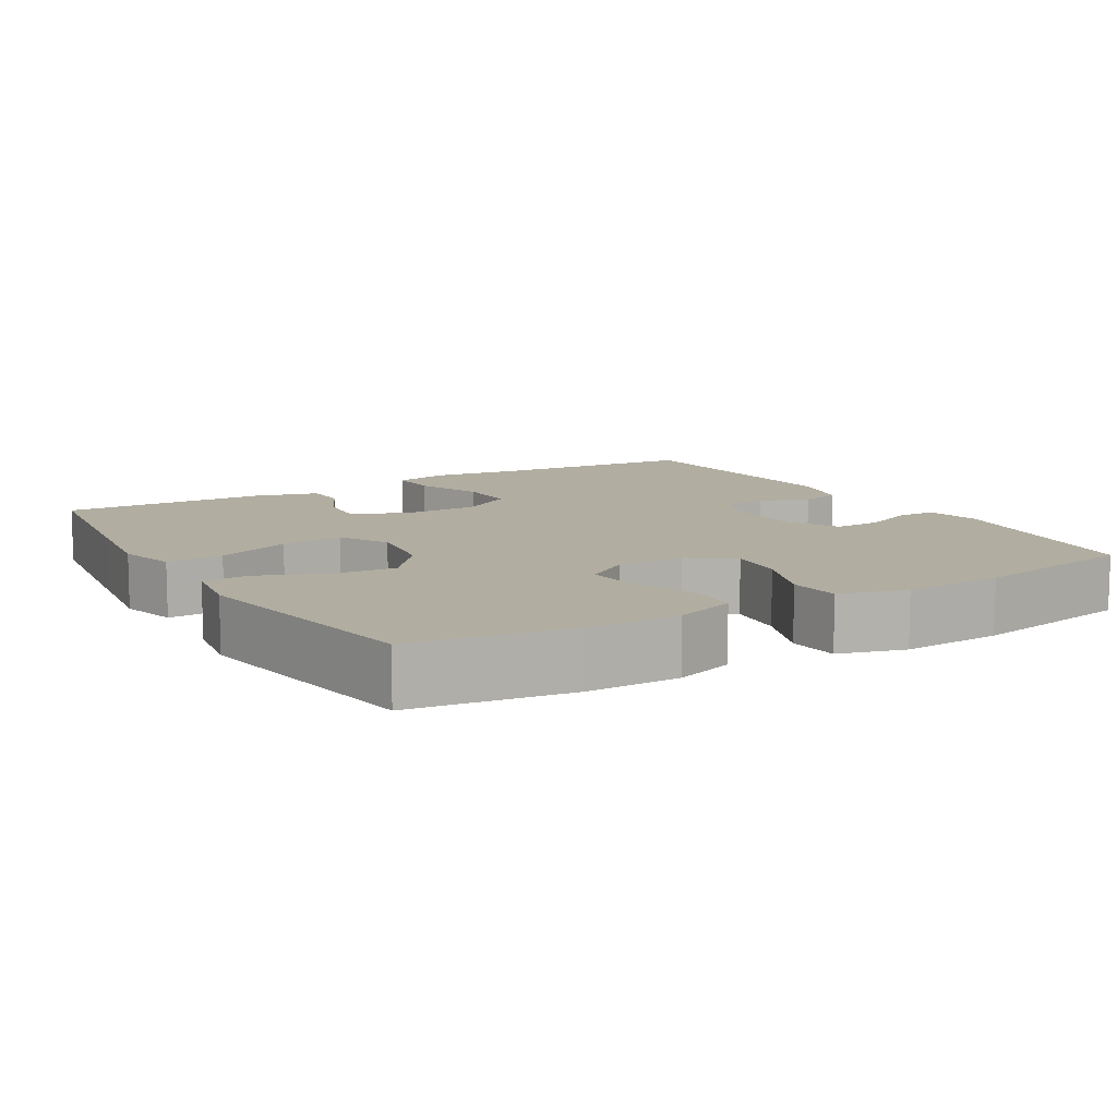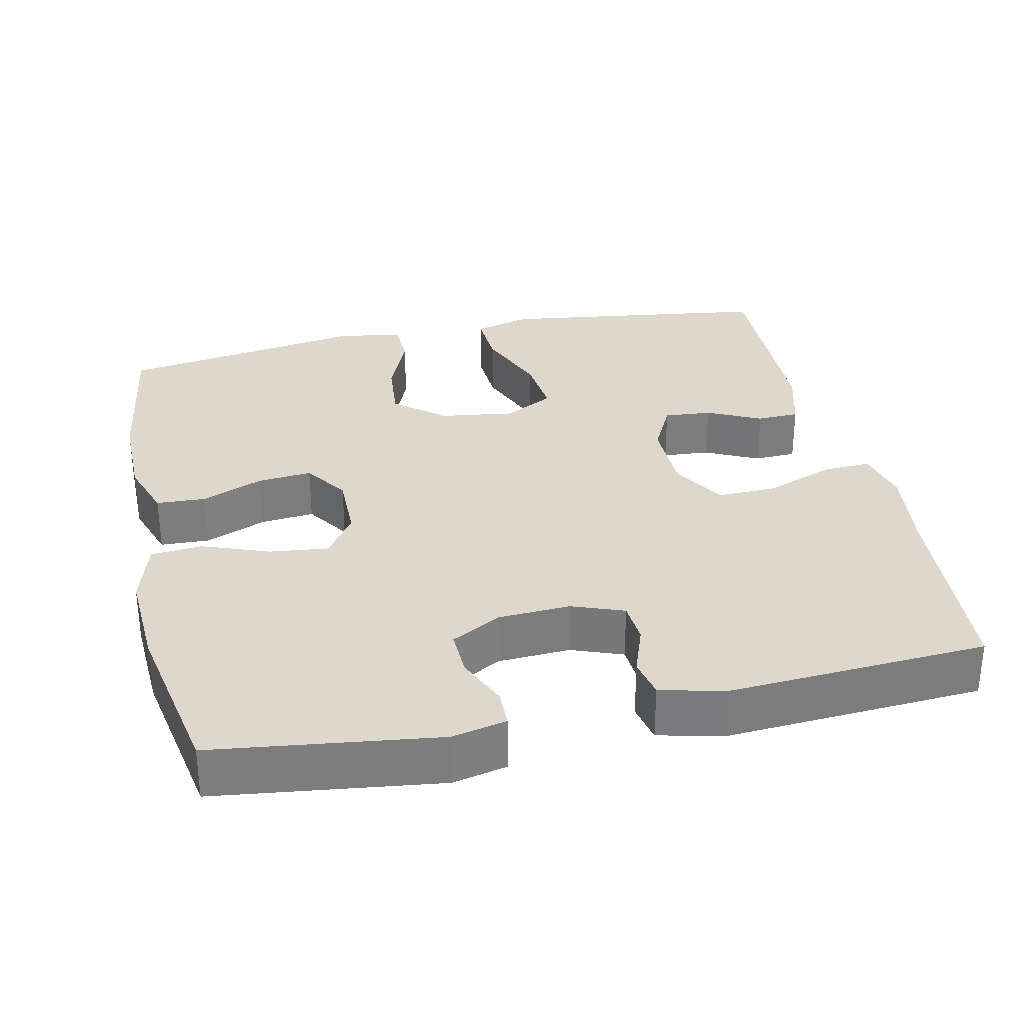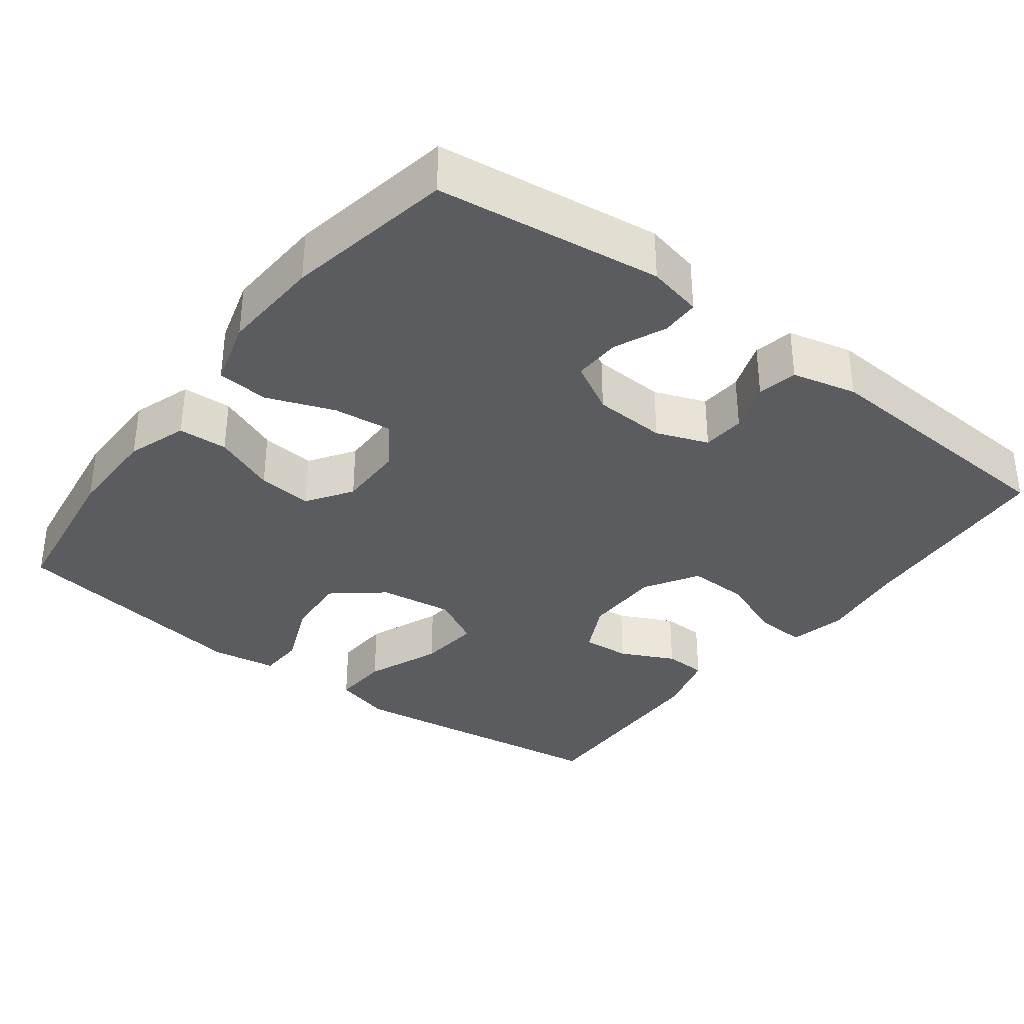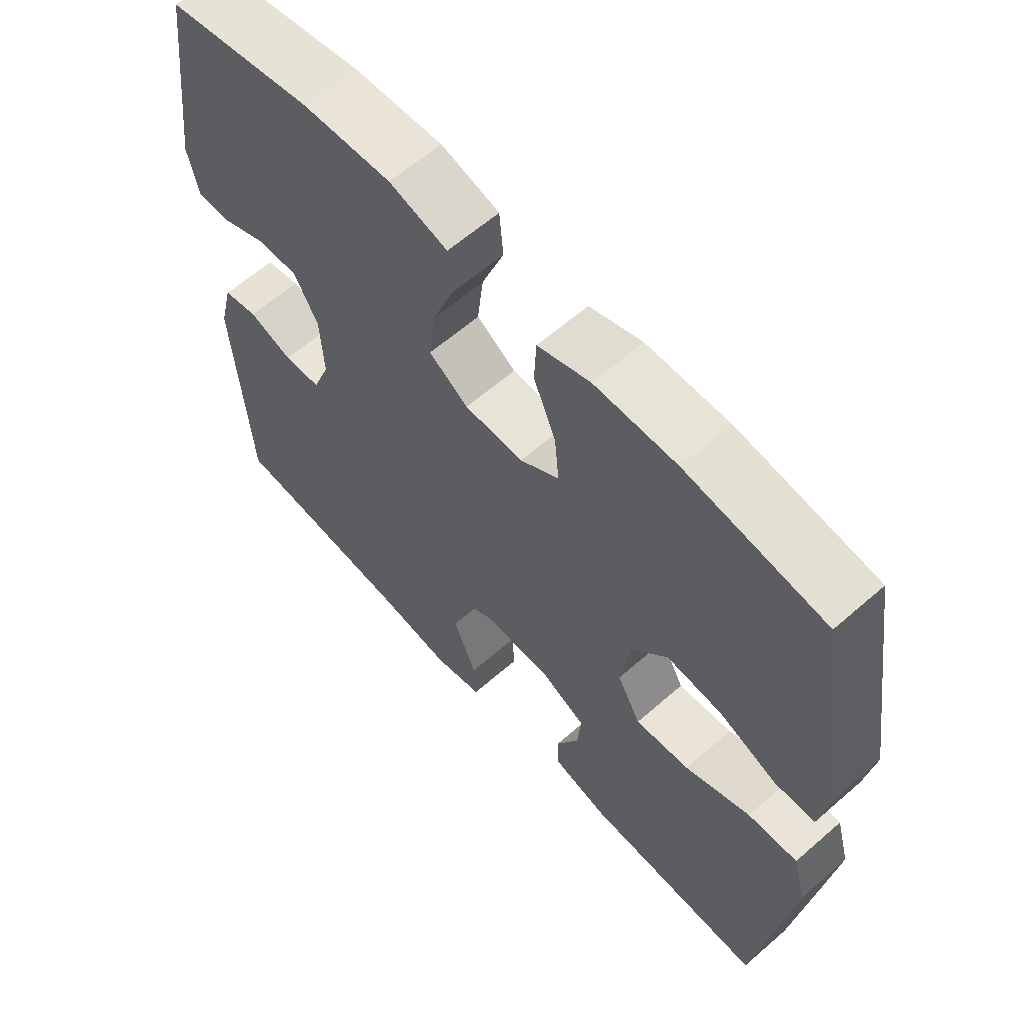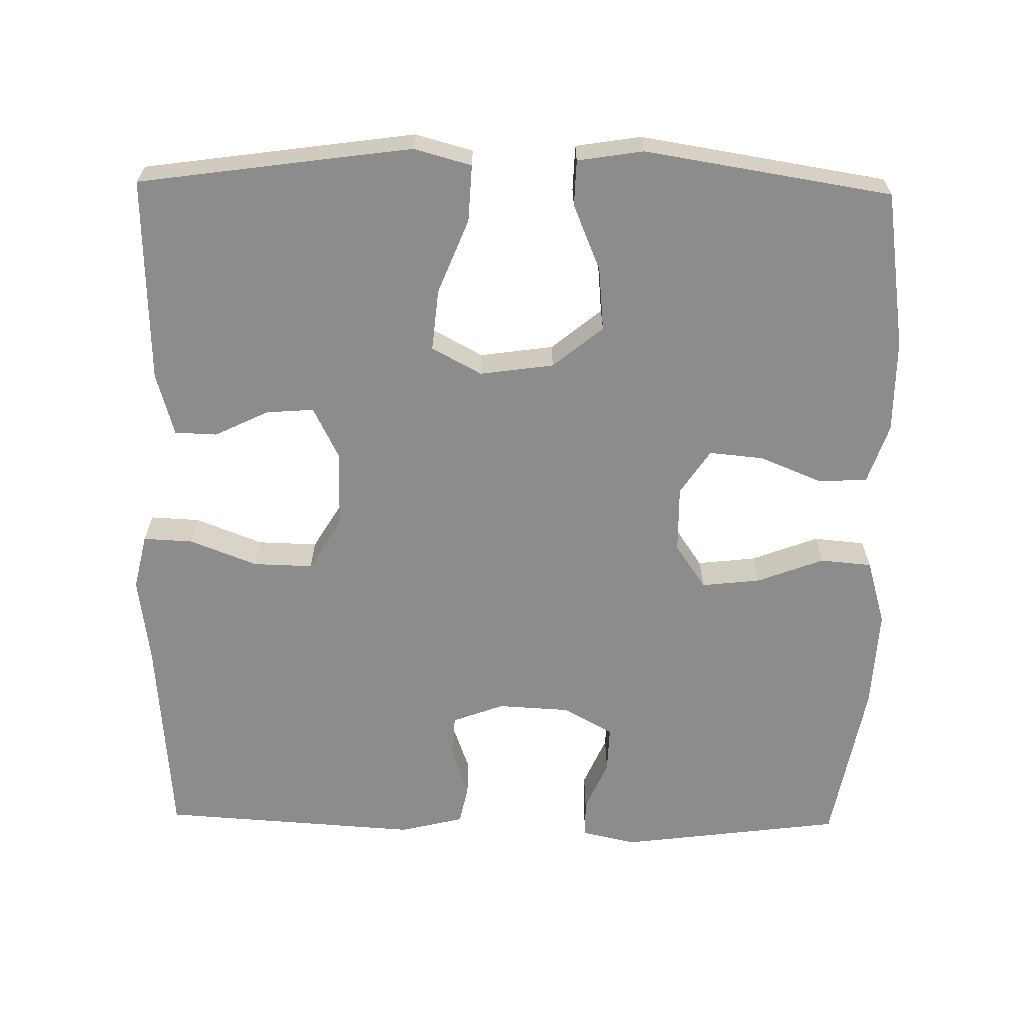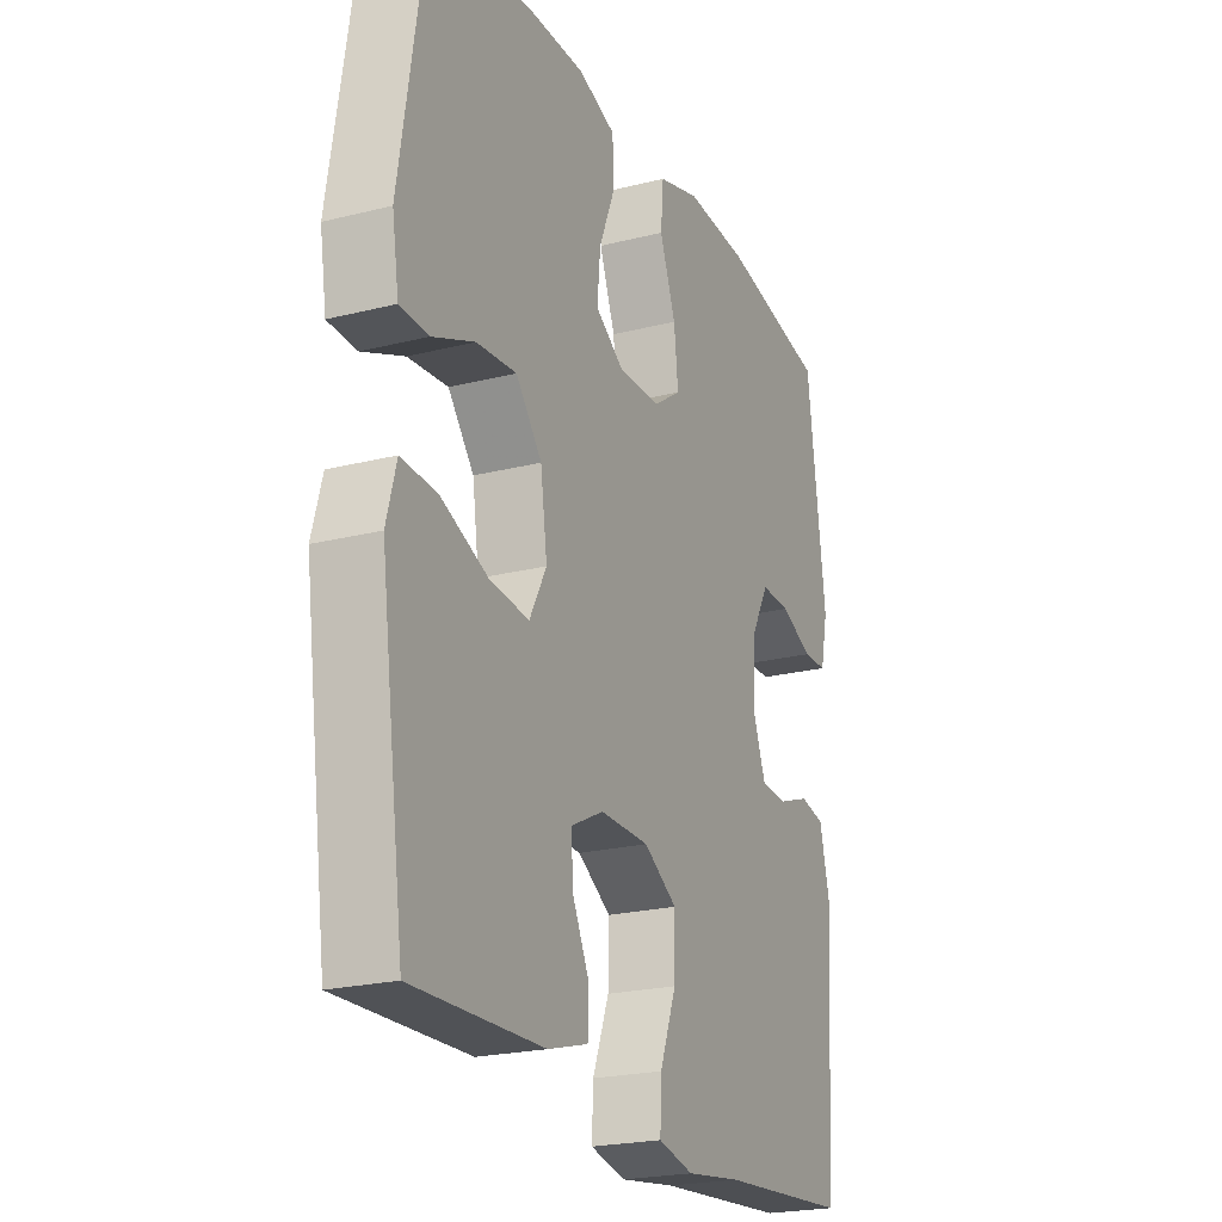
<metadata>
{"format":"obj","ext":"obj","renderer":"f3d","projection":"perspective","resolution":1024,"background":"white","views":[{"elev":10.4,"azim":-30.7,"up":"+Y"},{"elev":31.3,"azim":77.6,"up":"+Y"},{"elev":-34.7,"azim":52.7,"up":"+Y"},{"elev":61.7,"azim":-131.6,"up":"+Z"},{"elev":-64.2,"azim":-91.0,"up":"+Y"},{"elev":-22.3,"azim":-66.4,"up":"+Z"}]}
</metadata>
<code>
v -0.5 0.07 -0.5
v -0.534 0.07 -0.258
v -0.551 0.07 -0.134
v -0.53 0.07 -0.057
v -0.454 0.07 -0.061
v -0.354 0.07 -0.101
v -0.271 0.07 -0.109
v -0.235 0.07 -0.042
v -0.249 0.07 0.057
v -0.304 0.07 0.124
v -0.389 0.07 0.116
v -0.478 0.07 0.079
v -0.539 0.07 0.081
v -0.553 0.07 0.169
v -0.5 0.07 0.5
v -0.288 0.07 0.531
v -0.163 0.07 0.531
v -0.083 0.07 0.504
v -0.08 0.07 0.438
v -0.114 0.07 0.355
v -0.121 0.07 0.282
v -0.061 0.07 0.242
v 0.029 0.07 0.243
v 0.089 0.07 0.284
v 0.08 0.07 0.363
v 0.046 0.07 0.453
v 0.052 0.07 0.522
v 0.141 0.07 0.548
v 0.276 0.07 0.541
v 0.5 0.07 0.5
v 0.539 0.07 0.2
v 0.523 0.07 0.127
v 0.472 0.07 0.126
v 0.403 0.07 0.156
v 0.34 0.07 0.158
v 0.303 0.07 0.091
v 0.298 0.07 -0.006
v 0.324 0.07 -0.075
v 0.381 0.07 -0.079
v 0.448 0.07 -0.055
v 0.501 0.07 -0.066
v 0.522 0.07 -0.152
v 0.5 0.07 -0.5
v 0.221 0.07 -0.522
v 0.103 0.07 -0.538
v 0.028 0.07 -0.521
v 0.031 0.07 -0.455
v 0.066 0.07 -0.364
v 0.068 0.07 -0.284
v -0.003 0.07 -0.241
v -0.107 0.07 -0.24
v -0.177 0.07 -0.275
v -0.172 0.07 -0.339
v -0.137 0.07 -0.411
v -0.139 0.07 -0.468
v -0.224 0.07 -0.492
v -0.5 0 -0.5
v -0.534 0 -0.258
v -0.551 0 -0.134
v -0.53 0 -0.057
v -0.454 0 -0.061
v -0.354 0 -0.101
v -0.271 0 -0.109
v -0.235 0 -0.042
v -0.249 0 0.057
v -0.304 0 0.124
v -0.389 0 0.116
v -0.478 0 0.079
v -0.539 0 0.081
v -0.553 0 0.169
v -0.5 0 0.5
v -0.288 0 0.531
v -0.163 0 0.531
v -0.083 0 0.504
v -0.08 0 0.438
v -0.114 0 0.355
v -0.121 0 0.282
v -0.061 0 0.242
v 0.029 0 0.243
v 0.089 0 0.284
v 0.08 0 0.363
v 0.046 0 0.453
v 0.052 0 0.522
v 0.141 0 0.548
v 0.276 0 0.541
v 0.5 0 0.5
v 0.539 0 0.2
v 0.523 0 0.127
v 0.472 0 0.126
v 0.403 0 0.156
v 0.34 0 0.158
v 0.303 0 0.091
v 0.298 0 -0.006
v 0.324 0 -0.075
v 0.381 0 -0.079
v 0.448 0 -0.055
v 0.501 0 -0.066
v 0.522 0 -0.152
v 0.5 0 -0.5
v 0.221 0 -0.522
v 0.103 0 -0.538
v 0.028 0 -0.521
v 0.031 0 -0.455
v 0.066 0 -0.364
v 0.068 0 -0.284
v -0.003 0 -0.241
v -0.107 0 -0.24
v -0.177 0 -0.275
v -0.172 0 -0.339
v -0.137 0 -0.411
v -0.139 0 -0.468
v -0.224 0 -0.492
f 53 54 55 56
f 52 53 56 1
f 45 46 47 48
f 44 45 48 49
f 43 44 49
f 42 43 49 50
f 39 40 41 42
f 38 39 42 50
f 31 32 33 34
f 31 34 35
f 30 31 35
f 29 30 35 36
f 25 26 27 28
f 24 25 28 29
f 17 18 19 20
f 17 20 21
f 16 17 21
f 15 16 21
f 14 15 21 22
f 11 12 13 14
f 10 11 14 22
f 3 4 5 6
f 3 6 7
f 52 1 2 3
f 51 52 3 7
f 37 38 50 51
f 24 29 36 37
f 23 24 37 51
f 9 10 22 23
f 8 9 23 51
f 7 8 51
f 112 111 110 109
f 57 112 109 108
f 104 103 102 101
f 105 104 101 100
f 105 100 99
f 106 105 99 98
f 98 97 96 95
f 106 98 95 94
f 90 89 88 87
f 91 90 87
f 91 87 86
f 92 91 86 85
f 84 83 82 81
f 85 84 81 80
f 76 75 74 73
f 77 76 73
f 77 73 72
f 77 72 71
f 78 77 71 70
f 70 69 68 67
f 78 70 67 66
f 62 61 60 59
f 63 62 59
f 59 58 57 108
f 63 59 108 107
f 107 106 94 93
f 93 92 85 80
f 107 93 80 79
f 79 78 66 65
f 107 79 65 64
f 107 64 63
f 1 57 58 2
f 2 58 59 3
f 3 59 60 4
f 4 60 61 5
f 5 61 62 6
f 6 62 63 7
f 7 63 64 8
f 8 64 65 9
f 9 65 66 10
f 10 66 67 11
f 11 67 68 12
f 12 68 69 13
f 13 69 70 14
f 14 70 71 15
f 15 71 72 16
f 16 72 73 17
f 17 73 74 18
f 18 74 75 19
f 19 75 76 20
f 20 76 77 21
f 21 77 78 22
f 22 78 79 23
f 23 79 80 24
f 24 80 81 25
f 25 81 82 26
f 26 82 83 27
f 27 83 84 28
f 28 84 85 29
f 29 85 86 30
f 30 86 87 31
f 31 87 88 32
f 32 88 89 33
f 33 89 90 34
f 34 90 91 35
f 35 91 92 36
f 36 92 93 37
f 37 93 94 38
f 38 94 95 39
f 39 95 96 40
f 40 96 97 41
f 41 97 98 42
f 42 98 99 43
f 43 99 100 44
f 44 100 101 45
f 45 101 102 46
f 46 102 103 47
f 47 103 104 48
f 48 104 105 49
f 49 105 106 50
f 50 106 107 51
f 51 107 108 52
f 52 108 109 53
f 53 109 110 54
f 54 110 111 55
f 55 111 112 56
f 56 112 57 1

</code>
